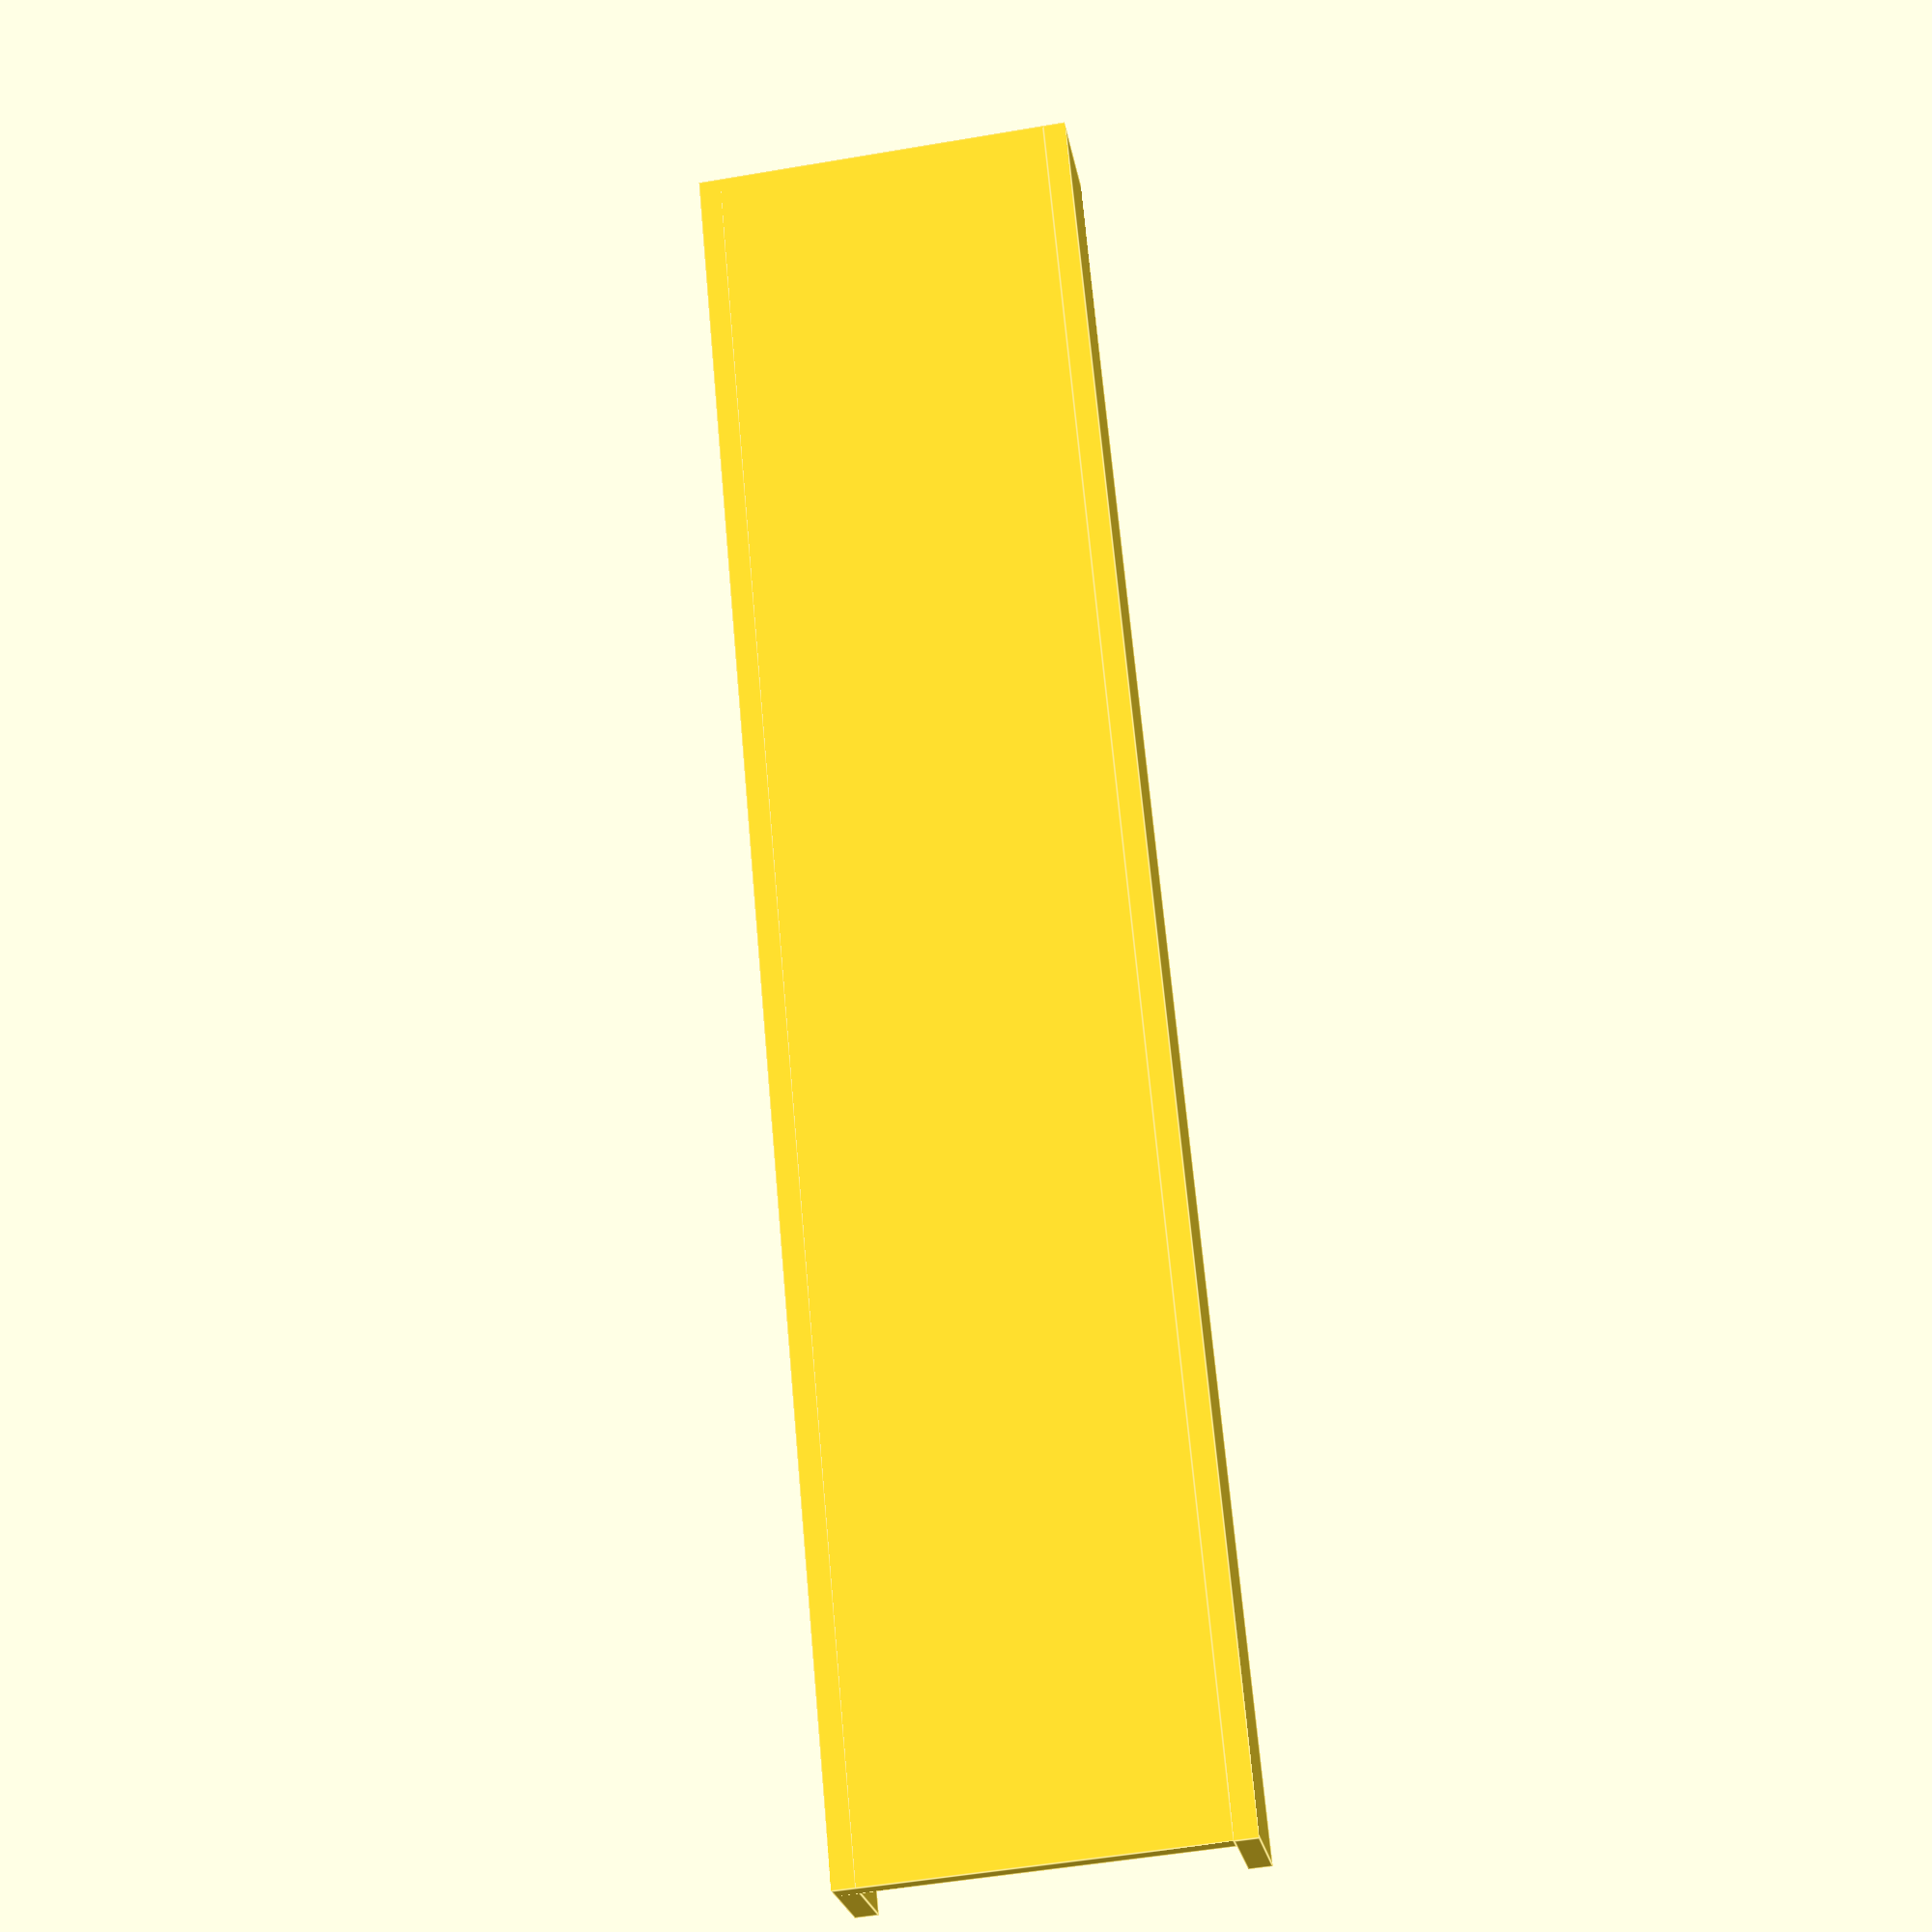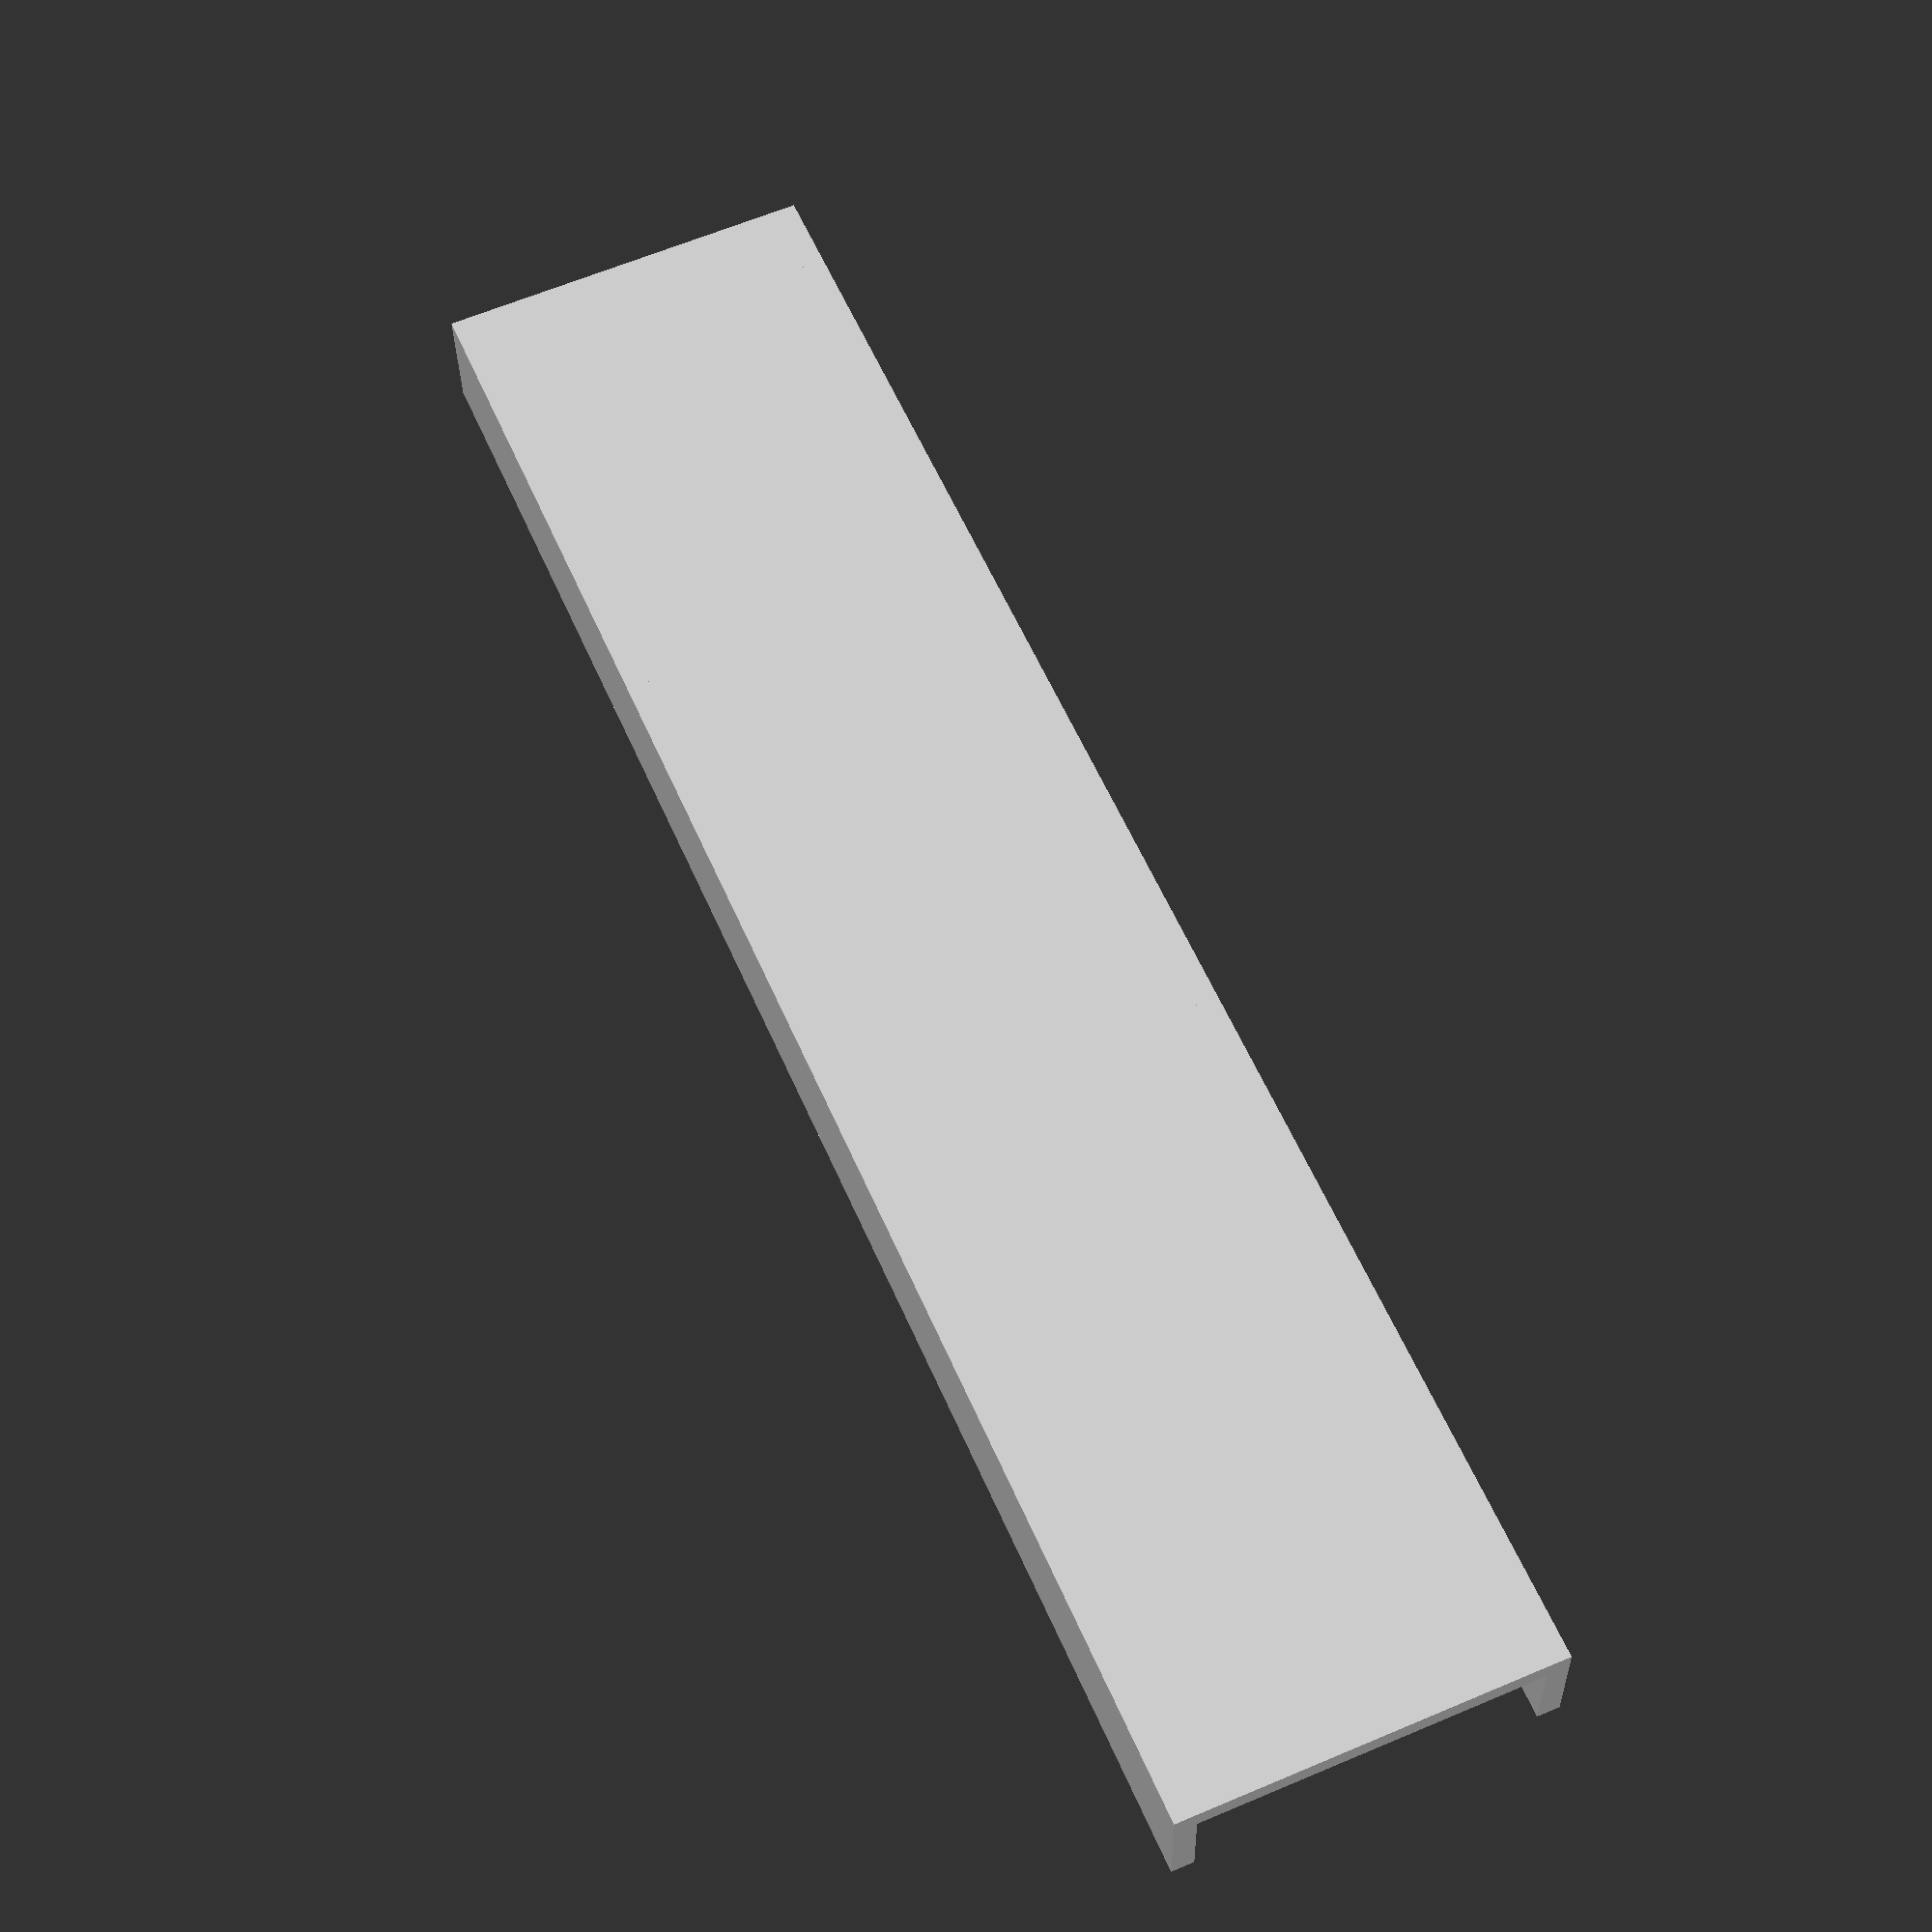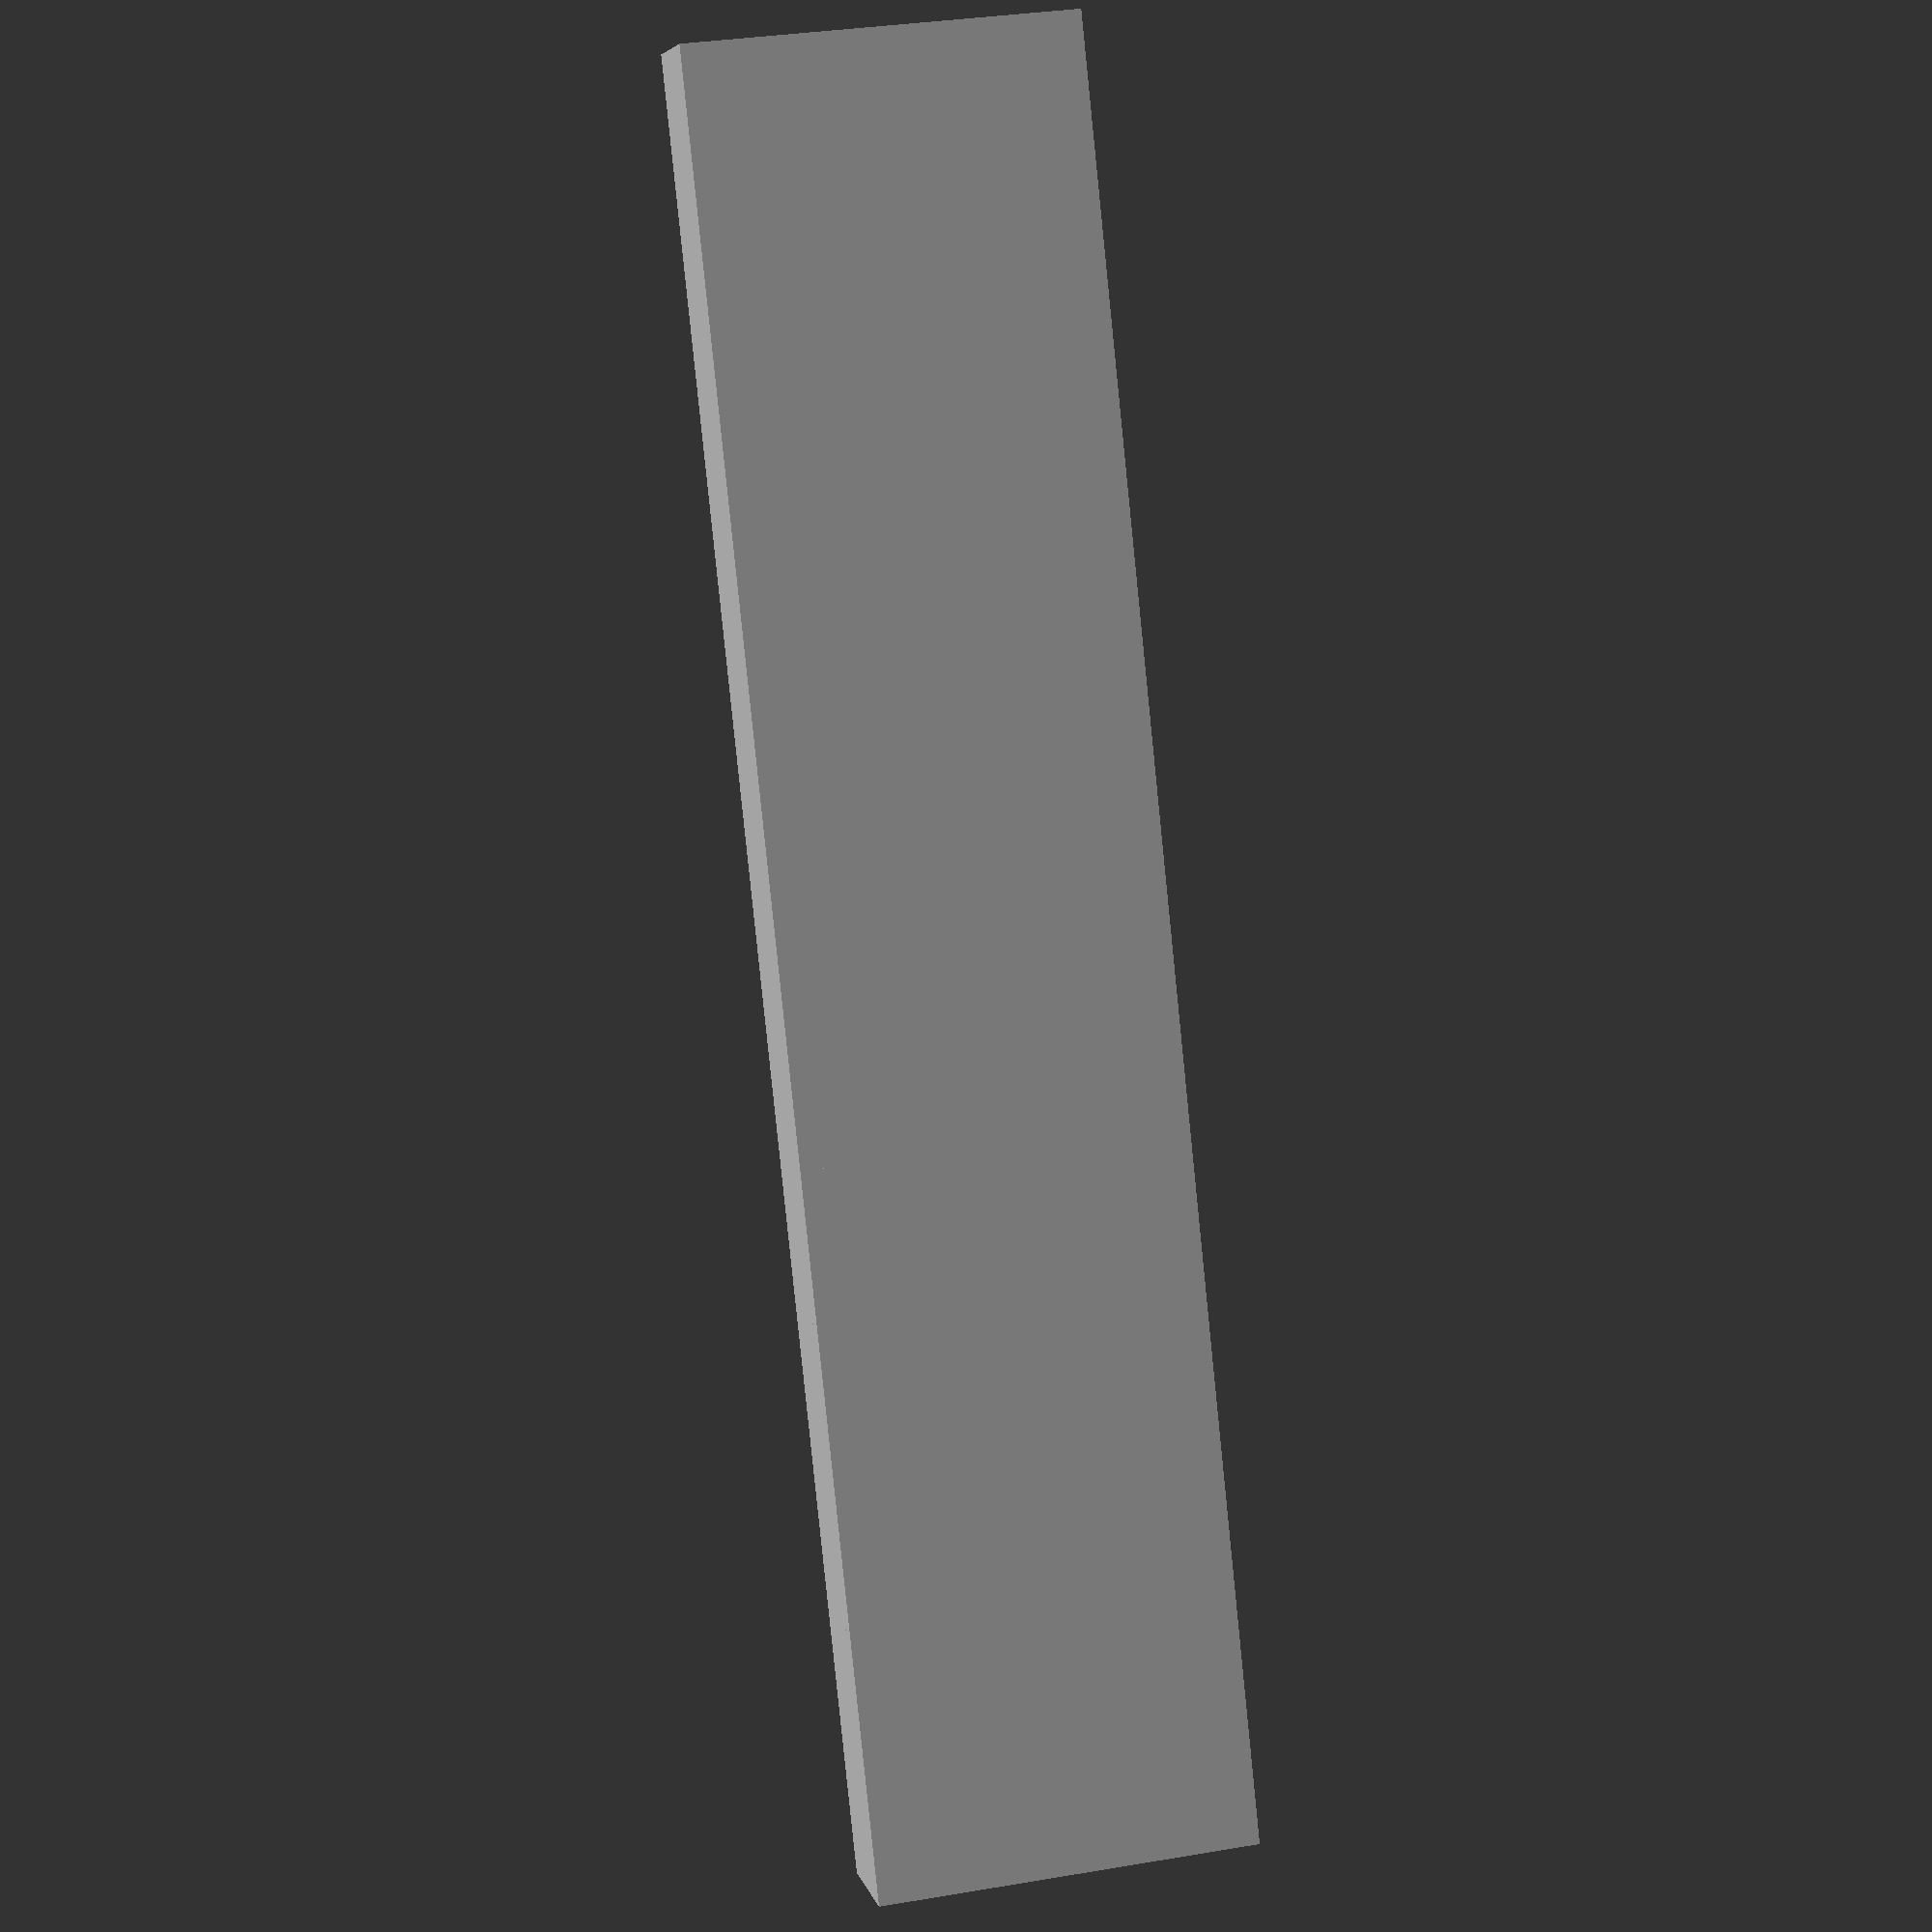
<openscad>
$thickness = 1.8;
$wall_thinkness = 0.12;


//Ohne Ecke => ohne zusätzliche wall_thinkness und Größe für hinten noch außmeßen / Menge der benötigten Teile => dass man auf einen Werte der gerade so für das Druckbrett passt kommt, aber genau x gleiche Teile davon drucken kann!

//=> Mit Ecke am einen Ende, wo noch keine ist? (hinten beim Kabelkanal)

$length = (19 / 2);
//$length = ??//(19 / 2);// + $wall_thinkness; //Hälfte weil sonst zu groß für Druckbrett


$depth = 0.5;//1.0;



//Rückwand
translate([0,0,0])
cube([$length, $wall_thinkness, $thickness+(1*$wall_thinkness)]);

//Seitenwand unten
translate([$0,0,0])
cube([$length, $depth + $wall_thinkness, $wall_thinkness]);

//Seitenwand oben
translate([0,0,$thickness+(1*$wall_thinkness)])
cube([$length, $depth + $wall_thinkness, $wall_thinkness]);

//Ecke
//translate([0,0,0])
//cube([$wall_thinkness, $depth + $wall_thinkness, $thickness+(2*$wall_thinkness)]);
</openscad>
<views>
elev=52.0 azim=61.3 roll=280.5 proj=p view=edges
elev=298.7 azim=182.1 roll=246.5 proj=p view=wireframe
elev=147.6 azim=296.1 roll=283.3 proj=p view=wireframe
</views>
